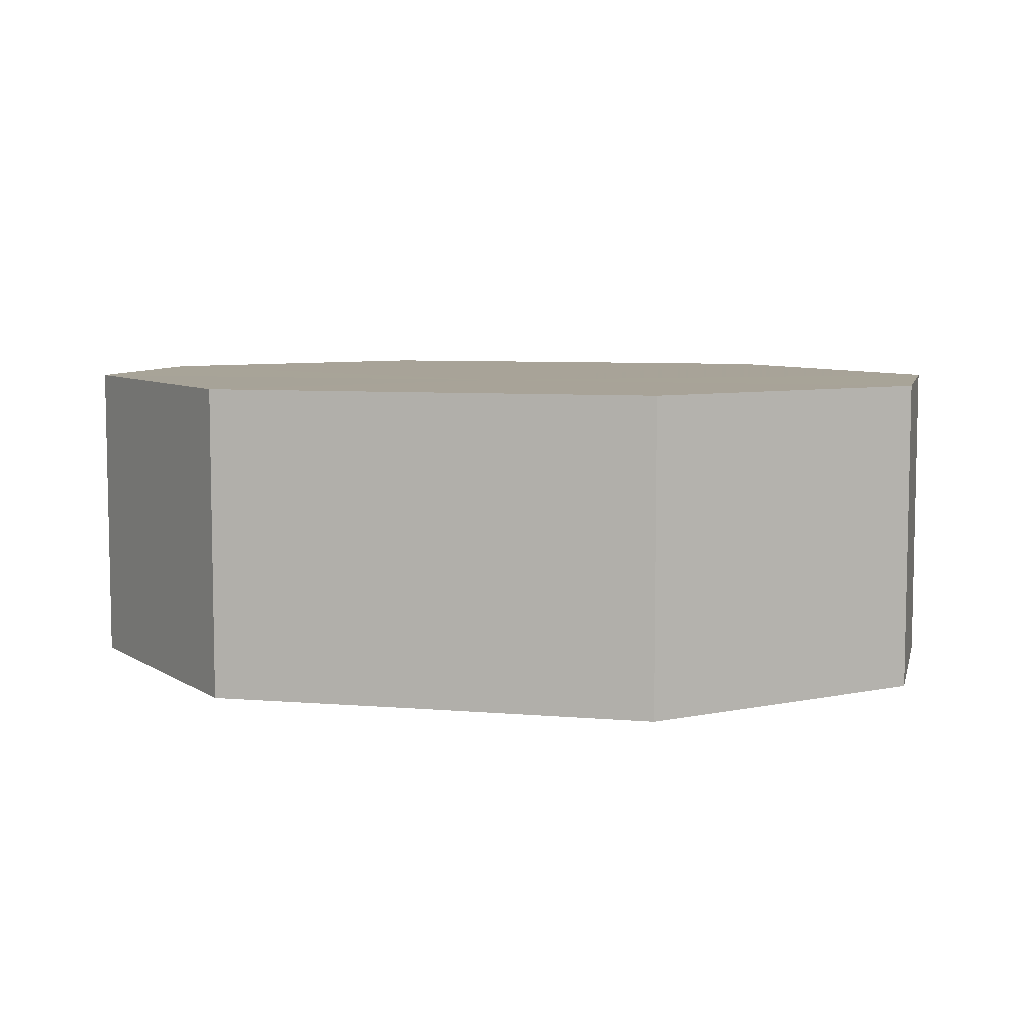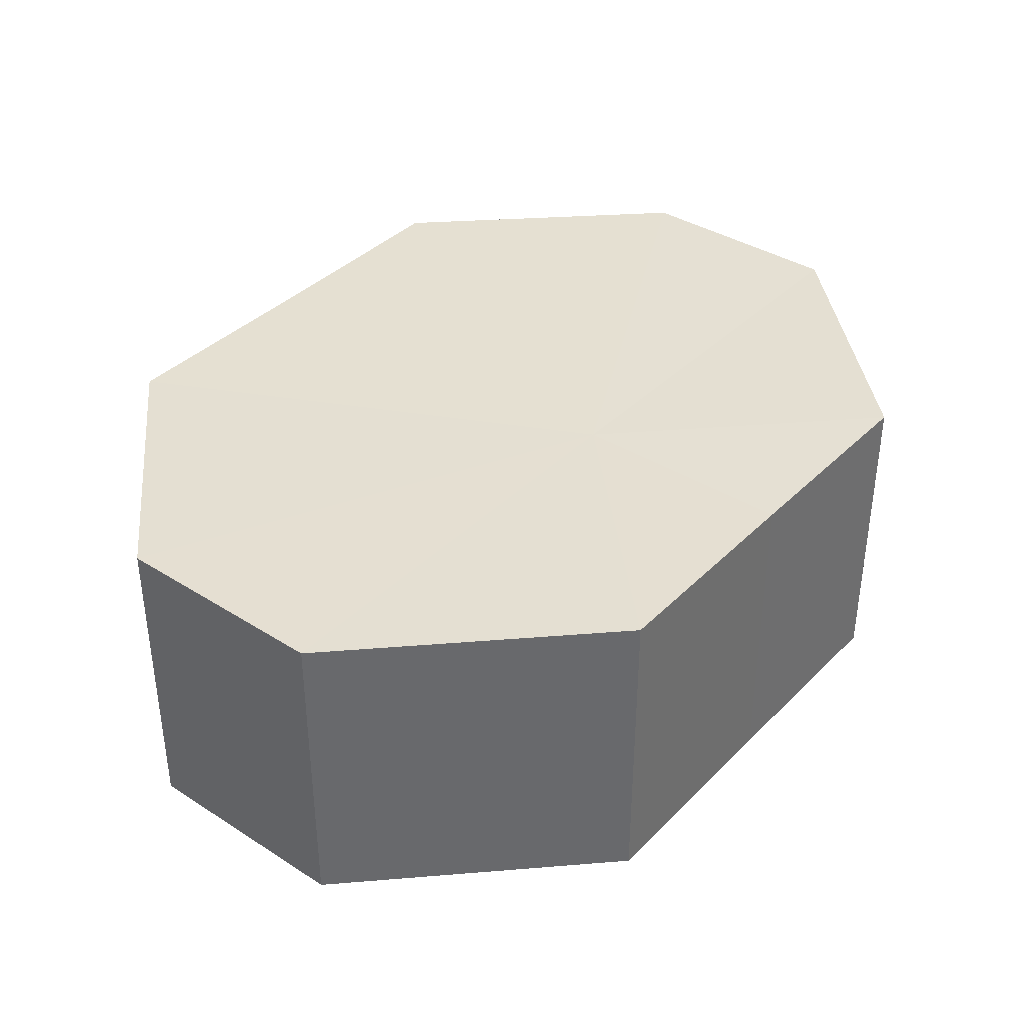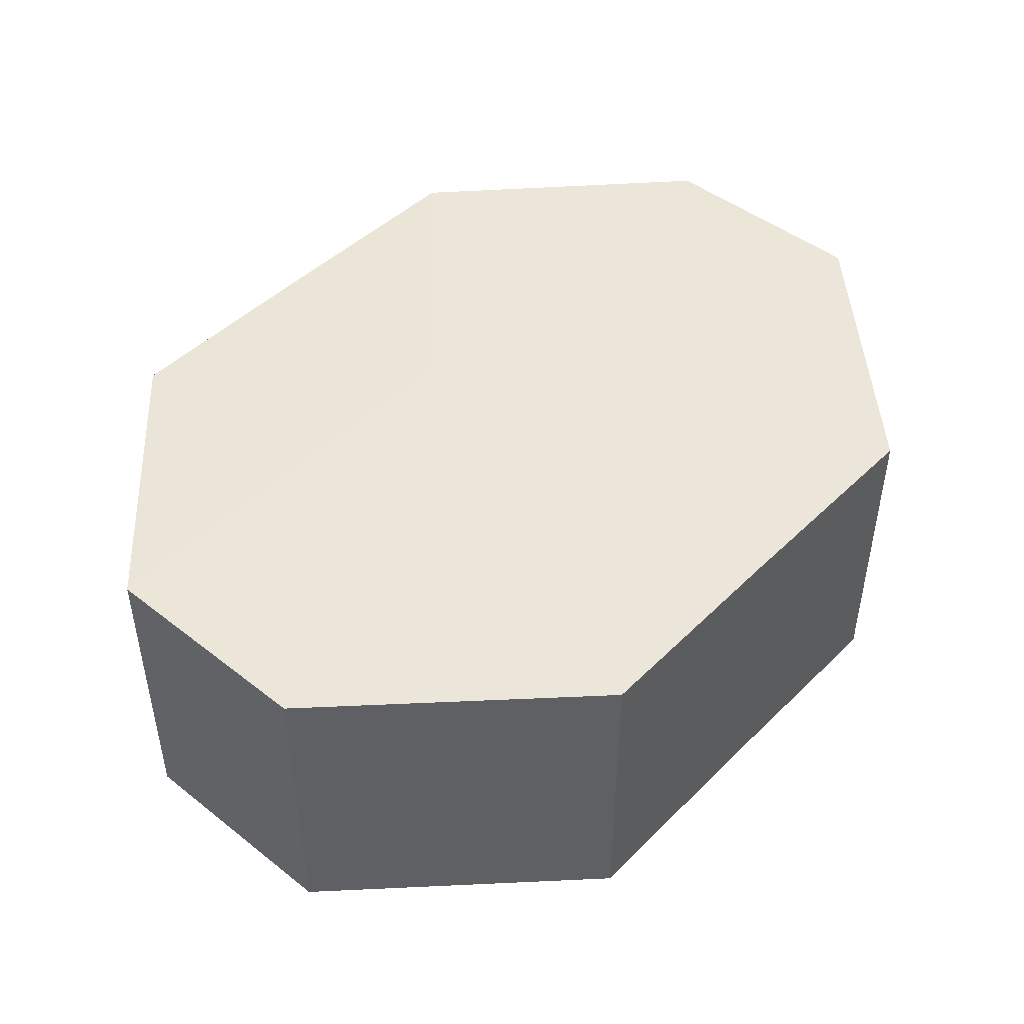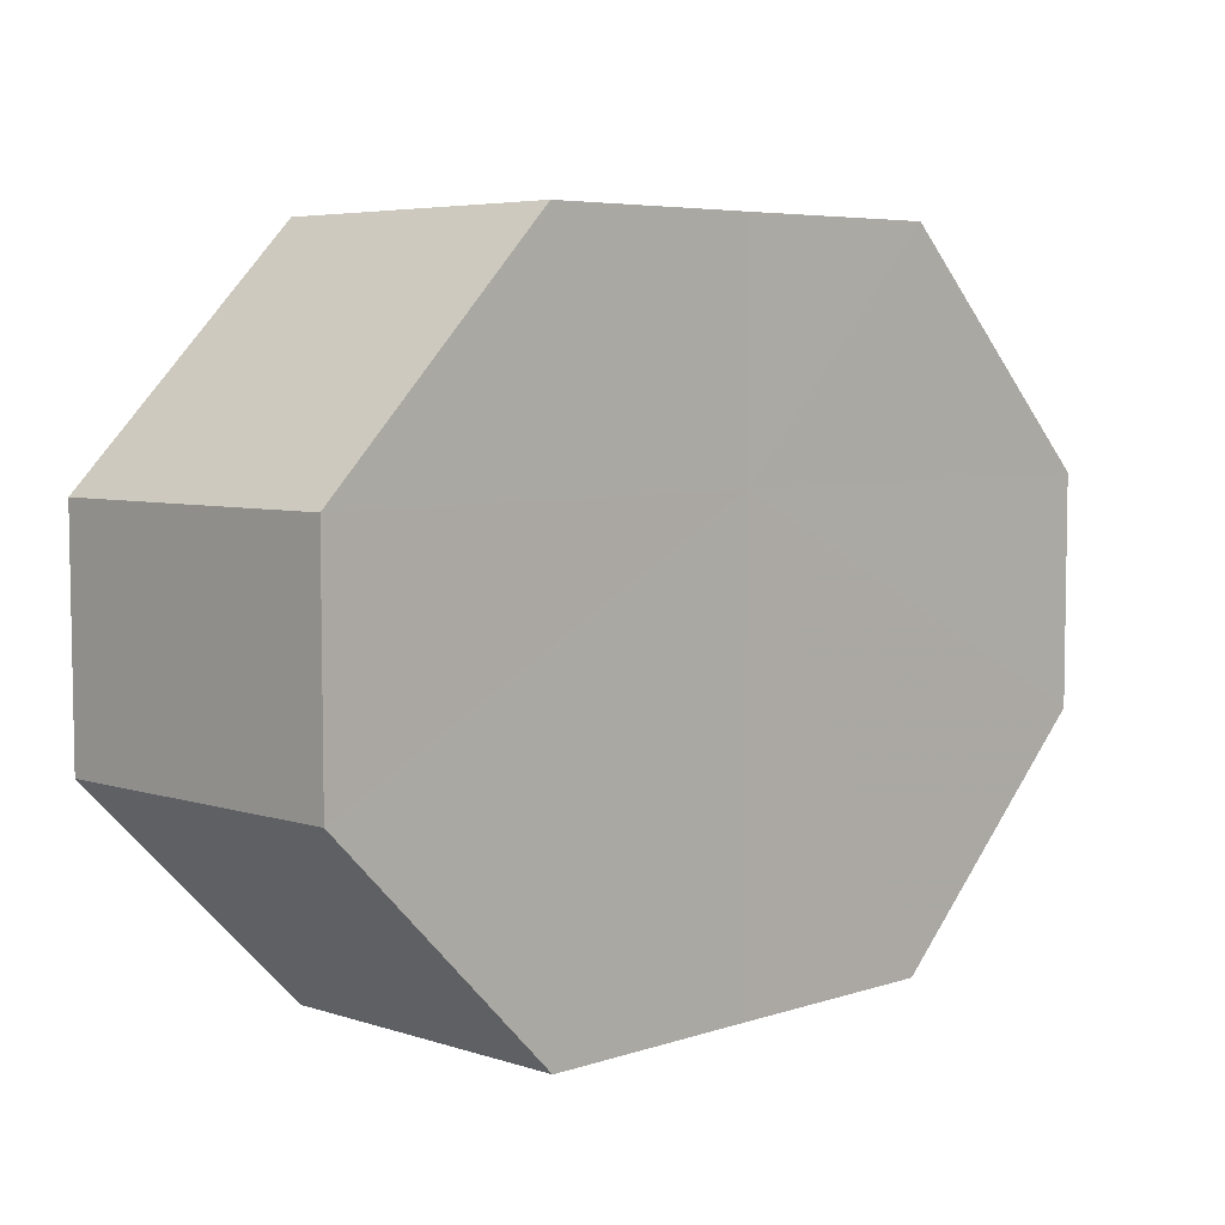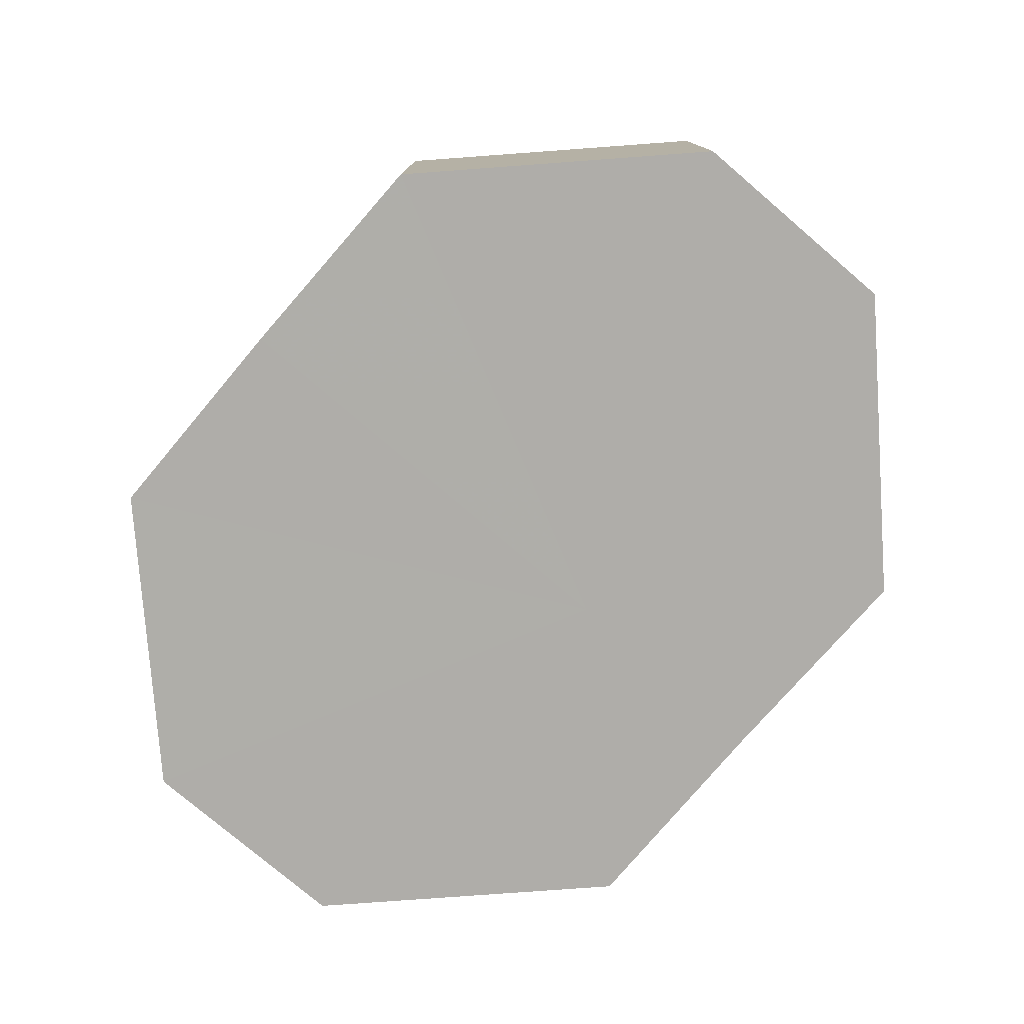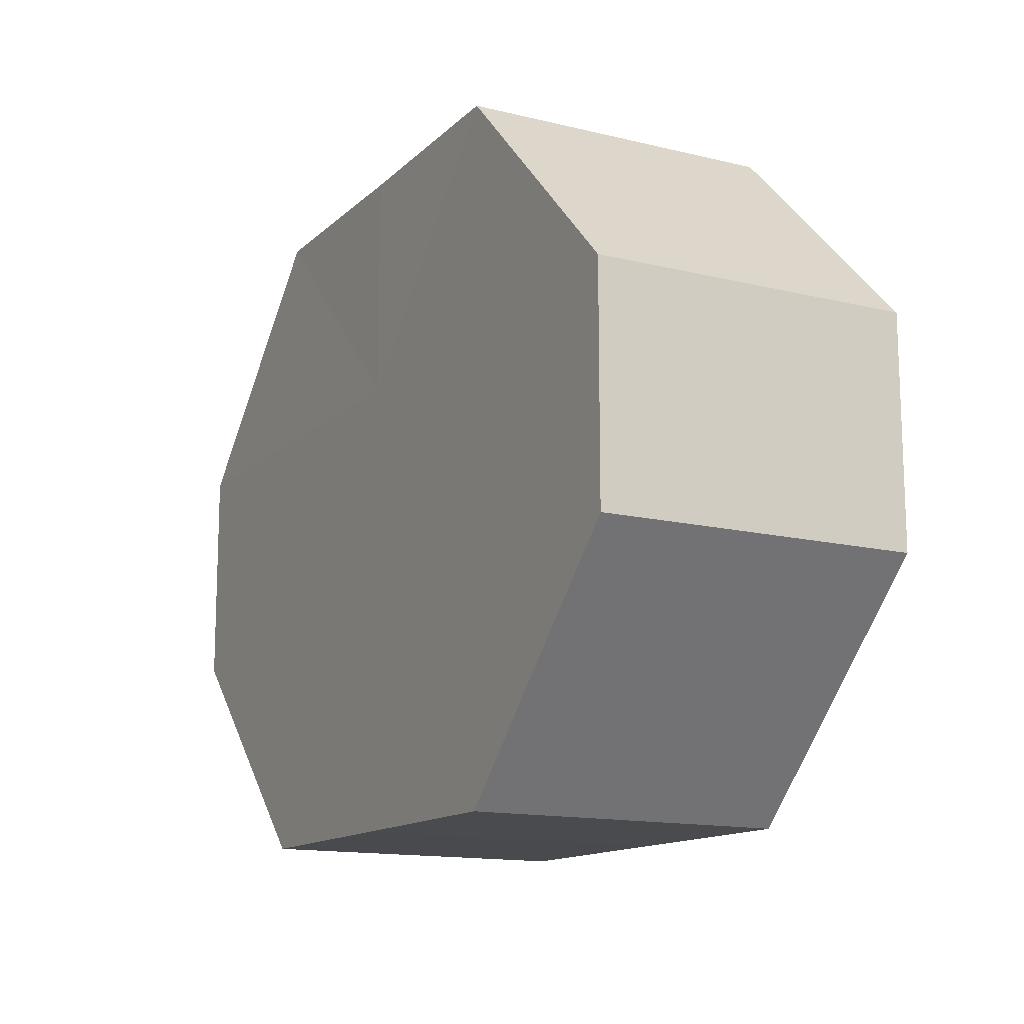
<metadata>
{"format":"obj","ext":"obj","renderer":"f3d","projection":"perspective","resolution":1024,"background":"white","views":[{"elev":6.9,"azim":-166.2,"up":"+Z"},{"elev":37.5,"azim":128.8,"up":"+Z"},{"elev":46.3,"azim":-48.2,"up":"+Z"},{"elev":5.7,"azim":135.0,"up":"+Y"},{"elev":-77.4,"azim":49.3,"up":"+Z"},{"elev":-13.6,"azim":62.0,"up":"+Y"}]}
</metadata>
<code>
o 7286
v 2229 1907 7.313
v 2229 1907 7.313
v 2229 1907 7.299
v 2229 1907 7.313
v 2229 1907 7.299
v 2229 1907 7.313
v 2229 1907 7.299
v 2229 1907 7.313
v 2229 1907 7.299
v 2229 1907 7.313
v 2229 1907 7.299
v 2229 1907 7.313
v 2229 1907 7.299
v 2229 1907 7.313
v 2229 1907 7.299
v 2229 1907 7.313
v 2229 1907 7.299
v 2229 1907 7.313
v 2229 1907 7.299
v 2229 1907 7.299
v 2229 1907 7.299
v 2229 1907 7.313
v 2229 1907 7.299
v 2229 1907 7.313
v 2229 1907 7.299
v 2229 1907 7.299
v 2229 1907 7.313
v 2229 1907 7.299
v 2229 1907 7.313
v 2229 1907 7.313
v 2229 1907 7.299
v 2229 1907 7.299
v 2229 1907 7.313
v 2229 1907 7.299
v 2229 1907 7.313
v 2229 1907 7.313
v 2229 1907 7.299
v 2229 1907 7.299
v 2229 1907 7.313
v 2229 1907 7.313
v 2229 1907 7.313
v 2229 1907 7.313
v 2229 1907 7.313
v 2229 1907 7.313
v 2229 1907 7.313
v 2229 1907 7.313
v 2229 1907 7.313
v 2229 1907 7.313
v 2229 1907 7.313
v 2229 1907 7.313
v 2229 1907 7.313
v 2229 1907 7.299
v 2229 1907 7.299
v 2229 1907 7.299
v 2229 1907 7.299
v 2229 1907 7.299
v 2229 1907 7.299
v 2229 1907 7.299
v 2229 1907 7.299
v 2229 1907 7.299
v 2229 1907 7.299
v 2229 1907 7.299
f 1 2 3
f 2 4 5
f 6 1 7
f 4 8 9
f 10 6 11
f 8 12 13
f 14 10 15
f 12 16 17
f 18 14 19
f 16 18 20
f 21 22 23
f 23 24 25
f 26 27 21
f 28 29 26
f 25 30 31
f 32 33 28
f 34 35 32
f 31 36 37
f 38 39 34
f 37 40 38
f 41 42 43
f 41 44 42
f 41 43 45
f 41 46 44
f 41 45 47
f 41 48 46
f 41 47 49
f 41 50 48
f 41 49 51
f 41 51 50
f 52 53 54
f 52 55 53
f 52 54 56
f 52 57 55
f 52 56 58
f 52 59 57
f 52 58 60
f 52 61 59
f 52 60 62
f 52 62 61

</code>
